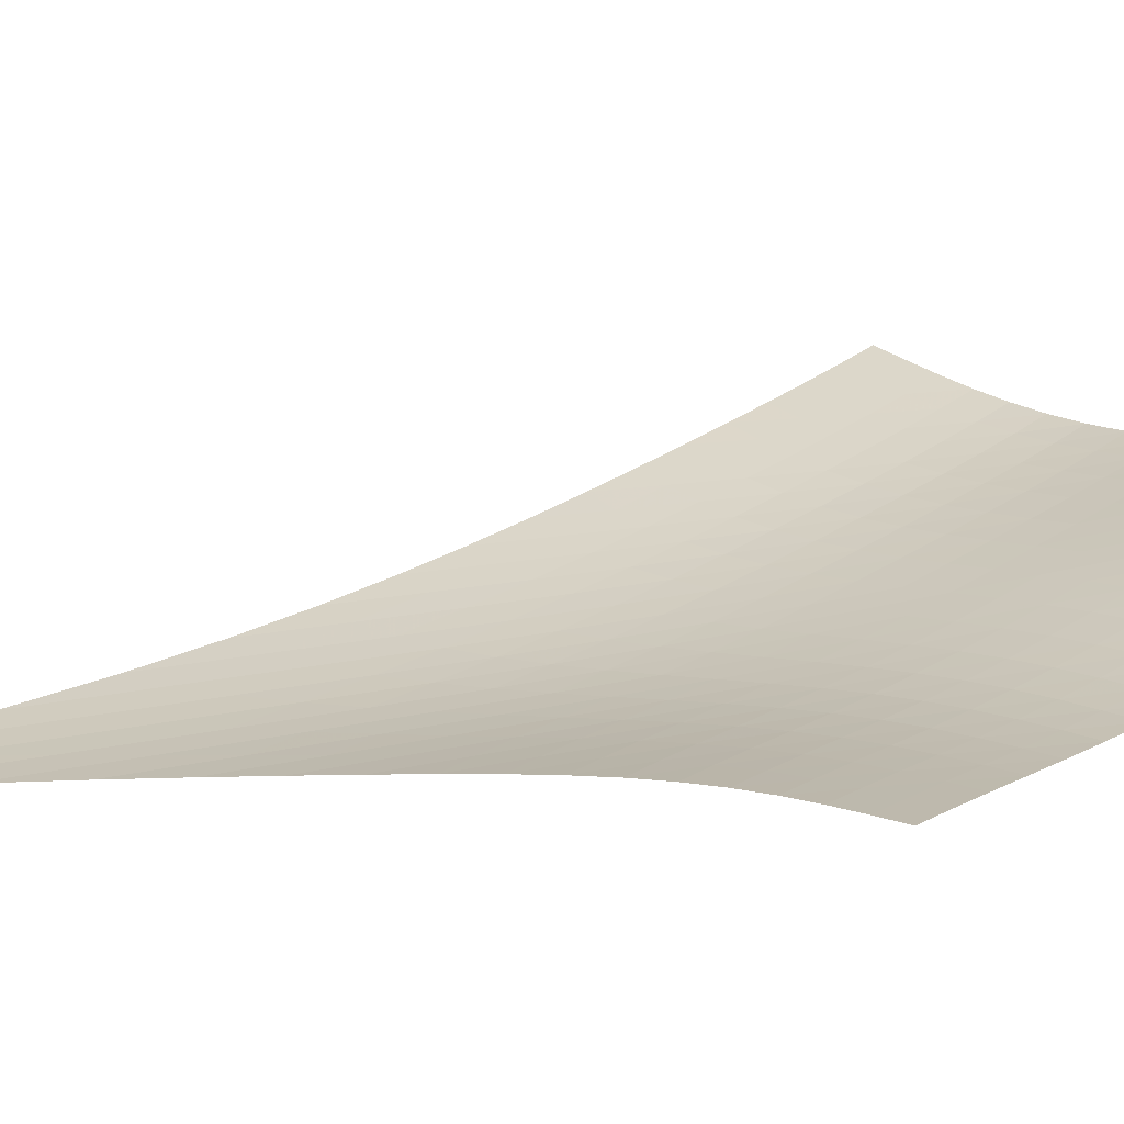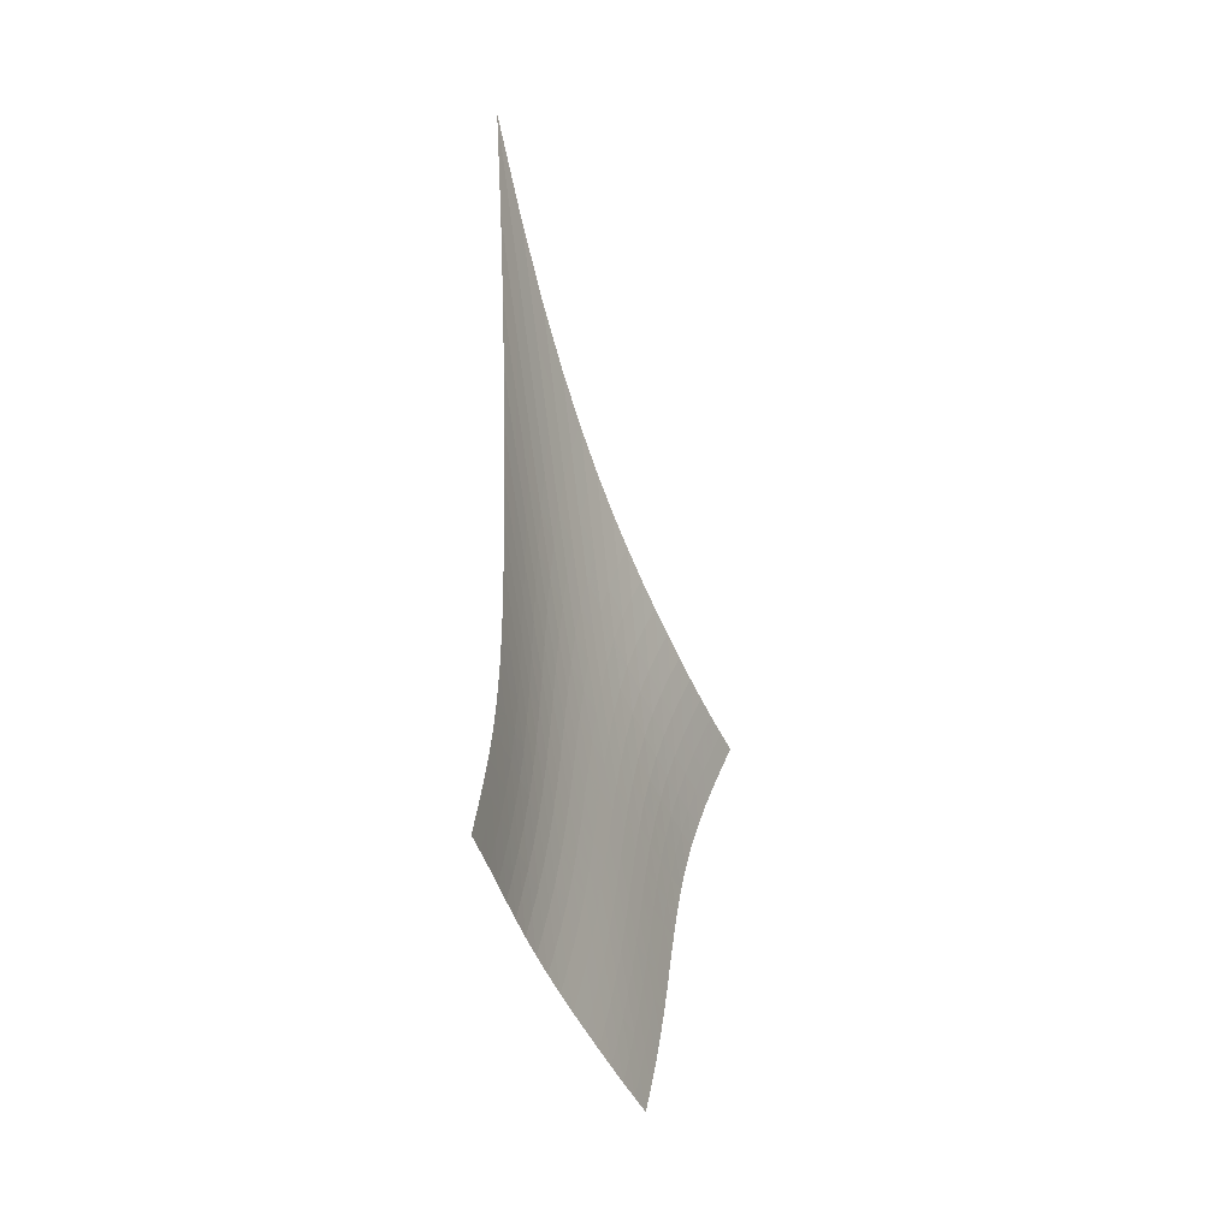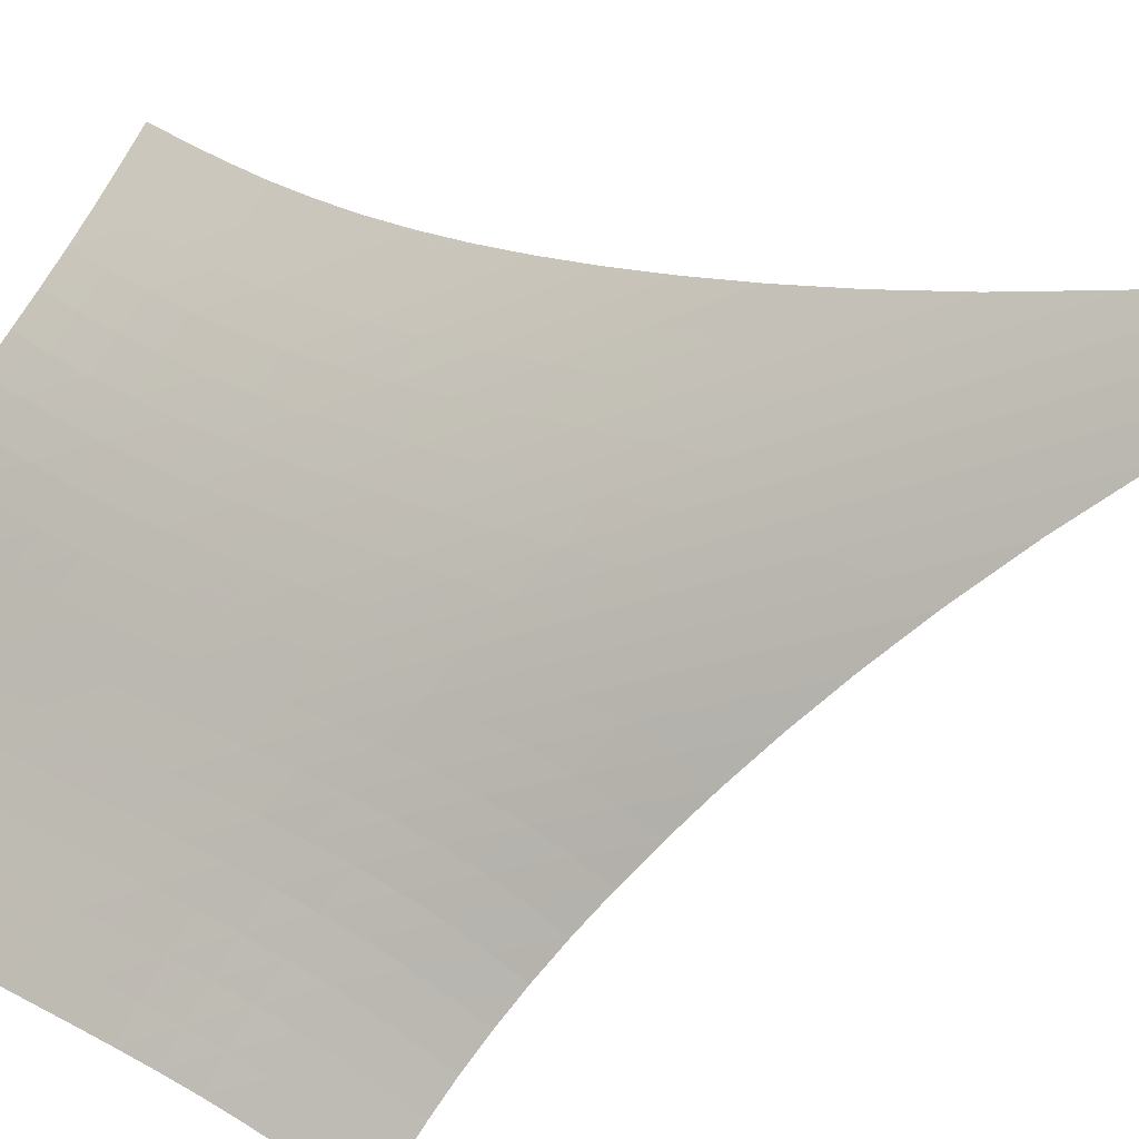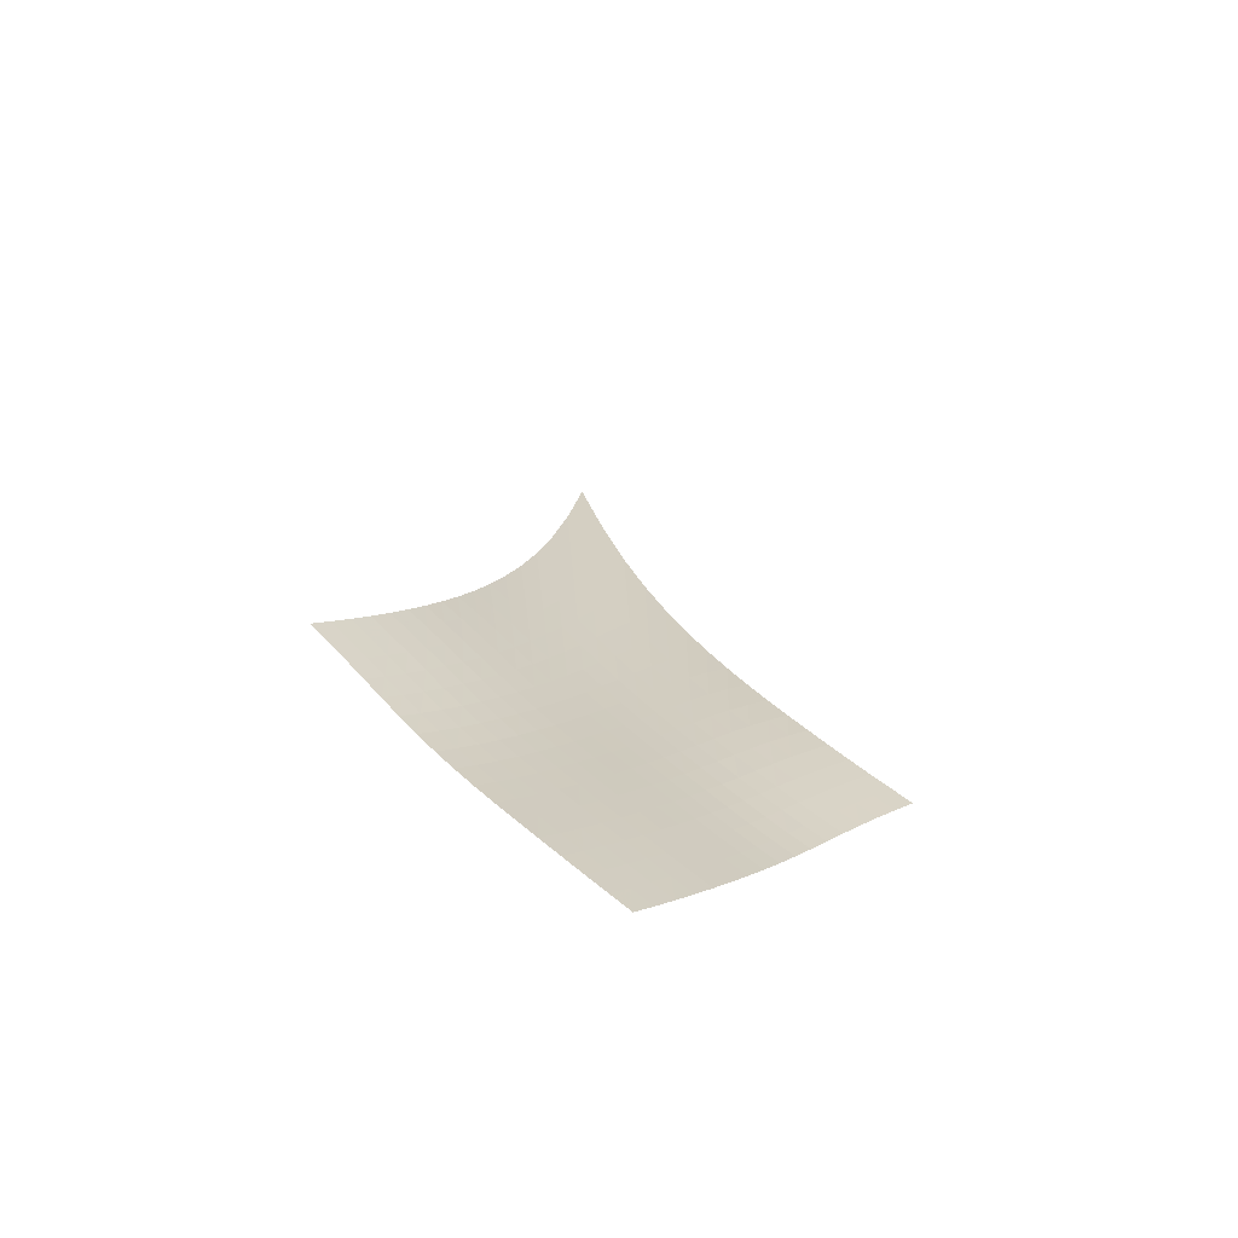
<metadata>
{"format":"obj","ext":"obj","renderer":"f3d","projection":"perspective","resolution":1024,"background":"white","views":[{"elev":-20.3,"azim":-87.3,"up":"+Z"},{"elev":4.8,"azim":-109.4,"up":"+Y"},{"elev":-55.6,"azim":107.5,"up":"+Z"},{"elev":-58.7,"azim":-64.7,"up":"+Y"}]}
</metadata>
<code>
v -6.506 -0.05668 6.506
v -3.005 -20.35 15.64
v -15.64 -20.35 3.005
v -10.03 -30.26 10.03
v -15.17 -19.74 3.315
v -14.69 -19.12 3.62
v -14.22 -18.47 3.912
v -13.74 -17.77 4.187
v -13.25 -17.03 4.44
v -12.74 -16.22 4.672
v -12.23 -15.35 4.886
v -11.69 -14.4 5.085
v -11.14 -13.36 5.275
v -10.57 -12.21 5.461
v -9.982 -10.92 5.648
v -9.366 -9.45 5.836
v -8.718 -7.731 6.026
v -8.03 -5.668 6.209
v -7.293 -3.129 6.373
v -6.373 -3.129 7.293
v -6.209 -5.668 8.03
v -6.026 -7.731 8.718
v -5.836 -9.45 9.366
v -5.648 -10.92 9.982
v -5.461 -12.21 10.57
v -5.275 -13.36 11.14
v -5.085 -14.4 11.69
v -4.886 -15.35 12.23
v -4.672 -16.22 12.74
v -4.44 -17.03 13.25
v -4.187 -17.77 13.74
v -3.912 -18.47 14.22
v -3.62 -19.12 14.69
v -3.315 -19.74 15.17
v -3.386 -20.9 15.19
v -3.76 -21.45 14.74
v -4.127 -22.02 14.31
v -4.495 -22.6 13.9
v -4.874 -23.21 13.52
v -5.271 -23.83 13.16
v -5.691 -24.47 12.84
v -6.133 -25.12 12.53
v -6.596 -25.78 12.24
v -7.076 -26.45 11.95
v -7.567 -27.11 11.66
v -8.064 -27.77 11.37
v -8.563 -28.42 11.05
v -9.059 -29.06 10.73
v -9.55 -29.67 10.38
v -10.38 -29.67 9.55
v -10.73 -29.06 9.059
v -11.05 -28.42 8.563
v -11.37 -27.77 8.064
v -11.66 -27.11 7.567
v -11.95 -26.45 7.076
v -12.24 -25.78 6.596
v -12.53 -25.12 6.133
v -12.84 -24.47 5.691
v -13.16 -23.83 5.271
v -13.52 -23.21 4.874
v -13.9 -22.6 4.495
v -14.31 -22.02 4.127
v -14.74 -21.45 3.76
v -15.19 -20.9 3.386
v -7.016 -4.979 7.016
v -7.67 -6.914 6.777
v -8.305 -8.648 6.548
v -8.918 -10.18 6.327
v -9.513 -11.55 6.116
v -10.09 -12.78 5.912
v -10.65 -13.9 5.712
v -11.2 -14.92 5.511
v -11.73 -15.87 5.302
v -12.25 -16.74 5.081
v -12.76 -17.55 4.842
v -13.26 -18.3 4.582
v -13.75 -19.01 4.303
v -14.23 -19.67 4.006
v -14.71 -20.29 3.698
v -6.777 -6.914 7.67
v -7.361 -8.334 7.361
v -7.944 -9.741 7.084
v -8.52 -11.07 6.829
v -9.087 -12.3 6.591
v -9.646 -13.44 6.367
v -10.2 -14.51 6.151
v -10.74 -15.5 5.936
v -11.27 -16.43 5.717
v -11.79 -17.29 5.487
v -12.3 -18.1 5.24
v -12.8 -18.85 4.975
v -13.29 -19.56 4.689
v -13.78 -20.22 4.387
v -14.26 -20.85 4.075
v -6.548 -8.648 8.305
v -7.084 -9.741 7.944
v -7.624 -10.89 7.624
v -8.166 -12.03 7.336
v -8.707 -13.14 7.072
v -9.245 -14.19 6.827
v -9.78 -15.19 6.594
v -10.31 -16.14 6.365
v -10.83 -17.04 6.134
v -11.35 -17.89 5.894
v -11.86 -18.68 5.639
v -12.36 -19.43 5.366
v -12.85 -20.14 5.075
v -13.34 -20.8 4.766
v -13.82 -21.42 4.448
v -6.327 -10.18 8.918
v -6.829 -11.07 8.52
v -7.336 -12.03 8.166
v -7.848 -13.03 7.848
v -8.365 -14.02 7.56
v -8.884 -14.99 7.295
v -9.404 -15.93 7.044
v -9.923 -16.84 6.802
v -10.44 -17.7 6.559
v -10.95 -18.52 6.308
v -11.45 -19.31 6.045
v -11.95 -20.04 5.765
v -12.44 -20.74 5.466
v -12.93 -21.4 5.151
v -13.41 -22.01 4.824
v -6.116 -11.55 9.513
v -6.591 -12.3 9.087
v -7.072 -13.14 8.707
v -7.56 -14.02 8.365
v -8.055 -14.92 8.055
v -8.557 -15.82 7.772
v -9.063 -16.7 7.506
v -9.571 -17.56 7.25
v -10.08 -18.39 6.996
v -10.58 -19.19 6.736
v -11.08 -19.95 6.465
v -11.57 -20.68 6.176
v -12.06 -21.37 5.87
v -12.55 -22.02 5.548
v -13.03 -22.62 5.213
v -5.912 -12.78 10.09
v -6.367 -13.44 9.646
v -6.827 -14.19 9.245
v -7.295 -14.99 8.884
v -7.772 -15.82 8.557
v -8.258 -16.66 8.258
v -8.751 -17.49 7.979
v -9.249 -18.31 7.712
v -9.748 -19.11 7.449
v -10.24 -19.88 7.18
v -10.74 -20.62 6.901
v -11.23 -21.34 6.606
v -11.71 -22.01 6.293
v -12.2 -22.65 5.963
v -12.68 -23.25 5.62
v -5.712 -13.9 10.65
v -6.151 -14.51 10.2
v -6.594 -15.19 9.78
v -7.044 -15.93 9.404
v -7.506 -16.7 9.063
v -7.979 -17.49 8.751
v -8.462 -18.28 8.462
v -8.951 -19.06 8.186
v -9.443 -19.83 7.914
v -9.934 -20.58 7.639
v -10.42 -21.31 7.354
v -10.91 -22.01 7.054
v -11.39 -22.67 6.735
v -11.87 -23.3 6.399
v -12.35 -23.9 6.048
v -5.511 -14.92 11.2
v -5.936 -15.5 10.74
v -6.365 -16.14 10.31
v -6.802 -16.84 9.923
v -7.25 -17.56 9.571
v -7.712 -18.31 9.249
v -8.186 -19.06 8.951
v -8.668 -19.81 8.668
v -9.154 -20.56 8.39
v -9.642 -21.29 8.111
v -10.13 -22 7.821
v -10.61 -22.68 7.517
v -11.09 -23.34 7.194
v -11.57 -23.97 6.854
v -12.05 -24.56 6.498
v -5.302 -15.87 11.73
v -5.717 -16.43 11.27
v -6.134 -17.04 10.83
v -6.559 -17.7 10.44
v -6.996 -18.39 10.08
v -7.449 -19.11 9.748
v -7.914 -19.83 9.443
v -8.39 -20.56 9.154
v -8.873 -21.28 8.873
v -9.358 -21.99 8.59
v -9.842 -22.69 8.299
v -10.32 -23.36 7.992
v -10.8 -24.01 7.668
v -11.28 -24.63 7.325
v -11.76 -25.22 6.965
v -5.081 -16.74 12.25
v -5.487 -17.29 11.79
v -5.894 -17.89 11.35
v -6.308 -18.52 10.95
v -6.736 -19.19 10.58
v -7.18 -19.88 10.24
v -7.639 -20.58 9.934
v -8.111 -21.29 9.642
v -8.59 -21.99 9.358
v -9.074 -22.69 9.074
v -9.557 -23.37 8.781
v -10.04 -24.04 8.474
v -10.52 -24.68 8.15
v -11 -25.3 7.807
v -11.47 -25.89 7.447
v -4.842 -17.55 12.76
v -5.24 -18.1 12.3
v -5.639 -18.68 11.86
v -6.045 -19.31 11.45
v -6.465 -19.95 11.08
v -6.901 -20.62 10.74
v -7.354 -21.31 10.42
v -7.821 -22 10.13
v -8.299 -22.69 9.842
v -8.781 -23.37 9.557
v -9.265 -24.05 9.265
v -9.748 -24.71 8.96
v -10.23 -25.35 8.636
v -10.71 -25.97 8.295
v -11.19 -26.55 7.937
v -4.582 -18.3 13.26
v -4.975 -18.85 12.8
v -5.366 -19.43 12.36
v -5.765 -20.04 11.95
v -6.176 -20.68 11.57
v -6.606 -21.34 11.23
v -7.054 -22.01 10.91
v -7.517 -22.68 10.61
v -7.992 -23.36 10.32
v -8.474 -24.04 10.04
v -8.96 -24.71 9.748
v -9.445 -25.37 9.445
v -9.927 -26.01 9.124
v -10.41 -26.62 8.786
v -10.89 -27.21 8.431
v -4.303 -19.01 13.75
v -4.689 -19.56 13.29
v -5.075 -20.14 12.85
v -5.466 -20.74 12.44
v -5.87 -21.37 12.06
v -6.293 -22.01 11.71
v -6.735 -22.67 11.39
v -7.194 -23.34 11.09
v -7.668 -24.01 10.8
v -8.15 -24.68 10.52
v -8.636 -25.35 10.23
v -9.124 -26.01 9.927
v -9.61 -26.64 9.61
v -10.09 -27.26 9.275
v -10.57 -27.86 8.925
v -4.006 -19.67 14.23
v -4.387 -20.22 13.78
v -4.766 -20.8 13.34
v -5.151 -21.4 12.93
v -5.548 -22.02 12.55
v -5.963 -22.65 12.2
v -6.399 -23.3 11.87
v -6.854 -23.97 11.57
v -7.325 -24.63 11.28
v -7.807 -25.3 11
v -8.295 -25.97 10.71
v -8.786 -26.62 10.41
v -9.275 -27.26 10.09
v -9.762 -27.88 9.762
v -10.24 -28.48 9.416
v -3.698 -20.29 14.71
v -4.075 -20.85 14.26
v -4.448 -21.42 13.82
v -4.824 -22.01 13.41
v -5.213 -22.62 13.03
v -5.62 -23.25 12.68
v -6.048 -23.9 12.35
v -6.498 -24.56 12.05
v -6.965 -25.22 11.76
v -7.447 -25.89 11.47
v -7.937 -26.55 11.19
v -8.431 -27.21 10.89
v -8.925 -27.86 10.57
v -9.416 -28.48 10.24
v -9.902 -29.09 9.902
f 289 49 4
f 289 4 50
f 5 79 64
f 5 64 3
f 79 94 63
f 79 63 64
f 94 109 62
f 94 62 63
f 109 124 61
f 109 61 62
f 124 139 60
f 124 60 61
f 139 154 59
f 139 59 60
f 154 169 58
f 154 58 59
f 169 184 57
f 169 57 58
f 184 199 56
f 184 56 57
f 199 214 55
f 199 55 56
f 214 229 54
f 214 54 55
f 229 244 53
f 229 53 54
f 244 259 52
f 244 52 53
f 259 274 51
f 259 51 52
f 274 289 50
f 274 50 51
f 1 20 65
f 1 65 19
f 19 65 66
f 19 66 18
f 18 66 67
f 18 67 17
f 17 67 68
f 17 68 16
f 16 68 69
f 16 69 15
f 15 69 70
f 15 70 14
f 14 70 71
f 14 71 13
f 13 71 72
f 13 72 12
f 12 72 73
f 12 73 11
f 11 73 74
f 11 74 10
f 10 74 75
f 10 75 9
f 9 75 76
f 9 76 8
f 8 76 77
f 8 77 7
f 7 77 78
f 7 78 6
f 6 78 79
f 6 79 5
f 20 21 80
f 20 80 65
f 65 80 81
f 65 81 66
f 66 81 82
f 66 82 67
f 67 82 83
f 67 83 68
f 68 83 84
f 68 84 69
f 69 84 85
f 69 85 70
f 70 85 86
f 70 86 71
f 71 86 87
f 71 87 72
f 72 87 88
f 72 88 73
f 73 88 89
f 73 89 74
f 74 89 90
f 74 90 75
f 75 90 91
f 75 91 76
f 76 91 92
f 76 92 77
f 77 92 93
f 77 93 78
f 78 93 94
f 78 94 79
f 21 22 95
f 21 95 80
f 80 95 96
f 80 96 81
f 81 96 97
f 81 97 82
f 82 97 98
f 82 98 83
f 83 98 99
f 83 99 84
f 84 99 100
f 84 100 85
f 85 100 101
f 85 101 86
f 86 101 102
f 86 102 87
f 87 102 103
f 87 103 88
f 88 103 104
f 88 104 89
f 89 104 105
f 89 105 90
f 90 105 106
f 90 106 91
f 91 106 107
f 91 107 92
f 92 107 108
f 92 108 93
f 93 108 109
f 93 109 94
f 22 23 110
f 22 110 95
f 95 110 111
f 95 111 96
f 96 111 112
f 96 112 97
f 97 112 113
f 97 113 98
f 98 113 114
f 98 114 99
f 99 114 115
f 99 115 100
f 100 115 116
f 100 116 101
f 101 116 117
f 101 117 102
f 102 117 118
f 102 118 103
f 103 118 119
f 103 119 104
f 104 119 120
f 104 120 105
f 105 120 121
f 105 121 106
f 106 121 122
f 106 122 107
f 107 122 123
f 107 123 108
f 108 123 124
f 108 124 109
f 23 24 125
f 23 125 110
f 110 125 126
f 110 126 111
f 111 126 127
f 111 127 112
f 112 127 128
f 112 128 113
f 113 128 129
f 113 129 114
f 114 129 130
f 114 130 115
f 115 130 131
f 115 131 116
f 116 131 132
f 116 132 117
f 117 132 133
f 117 133 118
f 118 133 134
f 118 134 119
f 119 134 135
f 119 135 120
f 120 135 136
f 120 136 121
f 121 136 137
f 121 137 122
f 122 137 138
f 122 138 123
f 123 138 139
f 123 139 124
f 24 25 140
f 24 140 125
f 125 140 141
f 125 141 126
f 126 141 142
f 126 142 127
f 127 142 143
f 127 143 128
f 128 143 144
f 128 144 129
f 129 144 145
f 129 145 130
f 130 145 146
f 130 146 131
f 131 146 147
f 131 147 132
f 132 147 148
f 132 148 133
f 133 148 149
f 133 149 134
f 134 149 150
f 134 150 135
f 135 150 151
f 135 151 136
f 136 151 152
f 136 152 137
f 137 152 153
f 137 153 138
f 138 153 154
f 138 154 139
f 25 26 155
f 25 155 140
f 140 155 156
f 140 156 141
f 141 156 157
f 141 157 142
f 142 157 158
f 142 158 143
f 143 158 159
f 143 159 144
f 144 159 160
f 144 160 145
f 145 160 161
f 145 161 146
f 146 161 162
f 146 162 147
f 147 162 163
f 147 163 148
f 148 163 164
f 148 164 149
f 149 164 165
f 149 165 150
f 150 165 166
f 150 166 151
f 151 166 167
f 151 167 152
f 152 167 168
f 152 168 153
f 153 168 169
f 153 169 154
f 26 27 170
f 26 170 155
f 155 170 171
f 155 171 156
f 156 171 172
f 156 172 157
f 157 172 173
f 157 173 158
f 158 173 174
f 158 174 159
f 159 174 175
f 159 175 160
f 160 175 176
f 160 176 161
f 161 176 177
f 161 177 162
f 162 177 178
f 162 178 163
f 163 178 179
f 163 179 164
f 164 179 180
f 164 180 165
f 165 180 181
f 165 181 166
f 166 181 182
f 166 182 167
f 167 182 183
f 167 183 168
f 168 183 184
f 168 184 169
f 27 28 185
f 27 185 170
f 170 185 186
f 170 186 171
f 171 186 187
f 171 187 172
f 172 187 188
f 172 188 173
f 173 188 189
f 173 189 174
f 174 189 190
f 174 190 175
f 175 190 191
f 175 191 176
f 176 191 192
f 176 192 177
f 177 192 193
f 177 193 178
f 178 193 194
f 178 194 179
f 179 194 195
f 179 195 180
f 180 195 196
f 180 196 181
f 181 196 197
f 181 197 182
f 182 197 198
f 182 198 183
f 183 198 199
f 183 199 184
f 28 29 200
f 28 200 185
f 185 200 201
f 185 201 186
f 186 201 202
f 186 202 187
f 187 202 203
f 187 203 188
f 188 203 204
f 188 204 189
f 189 204 205
f 189 205 190
f 190 205 206
f 190 206 191
f 191 206 207
f 191 207 192
f 192 207 208
f 192 208 193
f 193 208 209
f 193 209 194
f 194 209 210
f 194 210 195
f 195 210 211
f 195 211 196
f 196 211 212
f 196 212 197
f 197 212 213
f 197 213 198
f 198 213 214
f 198 214 199
f 29 30 215
f 29 215 200
f 200 215 216
f 200 216 201
f 201 216 217
f 201 217 202
f 202 217 218
f 202 218 203
f 203 218 219
f 203 219 204
f 204 219 220
f 204 220 205
f 205 220 221
f 205 221 206
f 206 221 222
f 206 222 207
f 207 222 223
f 207 223 208
f 208 223 224
f 208 224 209
f 209 224 225
f 209 225 210
f 210 225 226
f 210 226 211
f 211 226 227
f 211 227 212
f 212 227 228
f 212 228 213
f 213 228 229
f 213 229 214
f 30 31 230
f 30 230 215
f 215 230 231
f 215 231 216
f 216 231 232
f 216 232 217
f 217 232 233
f 217 233 218
f 218 233 234
f 218 234 219
f 219 234 235
f 219 235 220
f 220 235 236
f 220 236 221
f 221 236 237
f 221 237 222
f 222 237 238
f 222 238 223
f 223 238 239
f 223 239 224
f 224 239 240
f 224 240 225
f 225 240 241
f 225 241 226
f 226 241 242
f 226 242 227
f 227 242 243
f 227 243 228
f 228 243 244
f 228 244 229
f 31 32 245
f 31 245 230
f 230 245 246
f 230 246 231
f 231 246 247
f 231 247 232
f 232 247 248
f 232 248 233
f 233 248 249
f 233 249 234
f 234 249 250
f 234 250 235
f 235 250 251
f 235 251 236
f 236 251 252
f 236 252 237
f 237 252 253
f 237 253 238
f 238 253 254
f 238 254 239
f 239 254 255
f 239 255 240
f 240 255 256
f 240 256 241
f 241 256 257
f 241 257 242
f 242 257 258
f 242 258 243
f 243 258 259
f 243 259 244
f 32 33 260
f 32 260 245
f 245 260 261
f 245 261 246
f 246 261 262
f 246 262 247
f 247 262 263
f 247 263 248
f 248 263 264
f 248 264 249
f 249 264 265
f 249 265 250
f 250 265 266
f 250 266 251
f 251 266 267
f 251 267 252
f 252 267 268
f 252 268 253
f 253 268 269
f 253 269 254
f 254 269 270
f 254 270 255
f 255 270 271
f 255 271 256
f 256 271 272
f 256 272 257
f 257 272 273
f 257 273 258
f 258 273 274
f 258 274 259
f 33 34 275
f 33 275 260
f 260 275 276
f 260 276 261
f 261 276 277
f 261 277 262
f 262 277 278
f 262 278 263
f 263 278 279
f 263 279 264
f 264 279 280
f 264 280 265
f 265 280 281
f 265 281 266
f 266 281 282
f 266 282 267
f 267 282 283
f 267 283 268
f 268 283 284
f 268 284 269
f 269 284 285
f 269 285 270
f 270 285 286
f 270 286 271
f 271 286 287
f 271 287 272
f 272 287 288
f 272 288 273
f 273 288 289
f 273 289 274
f 34 2 35
f 34 35 275
f 275 35 36
f 275 36 276
f 276 36 37
f 276 37 277
f 277 37 38
f 277 38 278
f 278 38 39
f 278 39 279
f 279 39 40
f 279 40 280
f 280 40 41
f 280 41 281
f 281 41 42
f 281 42 282
f 282 42 43
f 282 43 283
f 283 43 44
f 283 44 284
f 284 44 45
f 284 45 285
f 285 45 46
f 285 46 286
f 286 46 47
f 286 47 287
f 287 47 48
f 287 48 288
f 288 48 49
f 288 49 289

</code>
